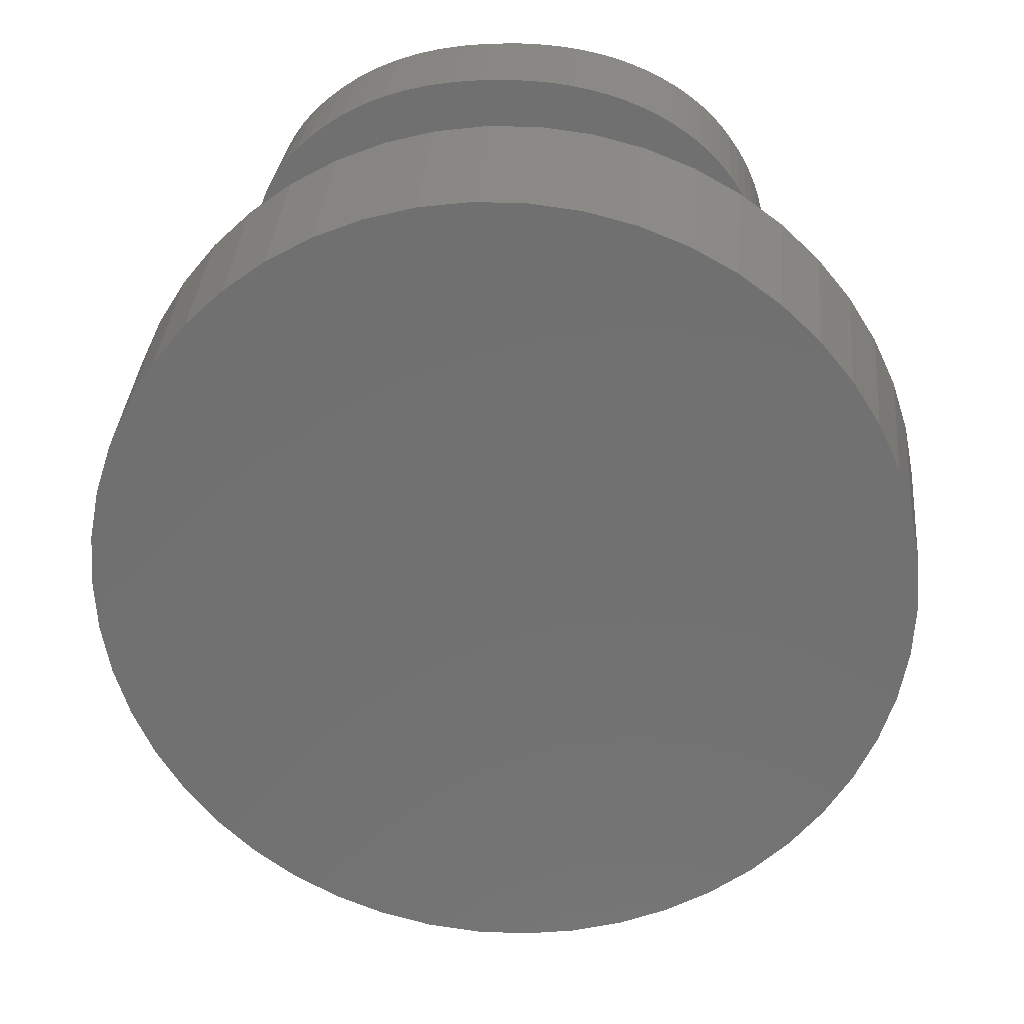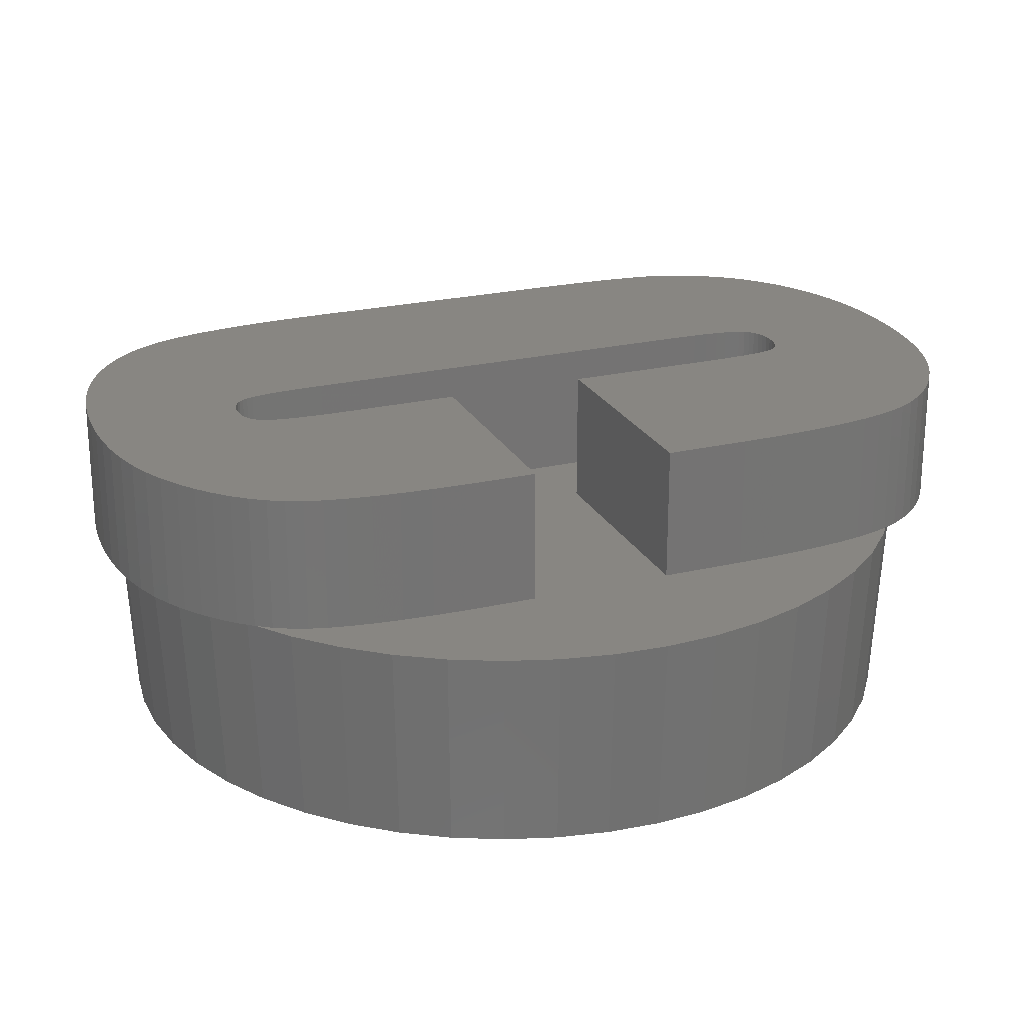
<metadata>
{"format":"stl","ext":"stl","renderer":"f3d","projection":"perspective","resolution":1024,"background":"white","views":[{"elev":26.6,"azim":-176.1,"up":"+Y"},{"elev":23.5,"azim":68.1,"up":"+Z"}]}
</metadata>
<code>
# stl→obj: 414 verts, 824 faces
v 6.175 0 -3
v 6.126 0.7739 -3
v 6.325 0 0
v 4.032 -4.873 0
v 3.936 -4.758 -3
v 4.501 -4.227 -3
v -6.126 -0.7739 -3
v -6.325 0 0
v -6.175 0 -3
v 6.126 1.573 0
v 5.741 2.273 -3
v 5.881 2.328 0
v 5.543 -3.047 0
v 5.411 -2.975 -3
v 5.741 -2.273 -3
v 2.693 -5.723 0
v 1.955 -6.015 0
v 2.629 -5.587 -3
v -3.936 4.758 -3
v -4.501 4.227 -3
v -4.032 4.873 0
v 5.543 3.047 0
v 4.996 3.63 -3
v 5.117 3.718 0
v 4.501 4.227 -3
v 3.936 4.758 -3
v 4.032 4.873 0
v 6.126 -1.573 0
v 5.981 -1.536 -3
v 4.611 -4.33 0
v -0.3877 -6.163 -3
v 0.3971 -6.313 0
v -0.3971 -6.313 0
v 0.3877 -6.163 -3
v 1.185 -6.213 0
v 1.157 -6.066 -3
v -2.629 -5.587 -3
v -3.151 -5.471 0
v -3.389 -5.34 0
v -2.693 -5.723 0
v -5.981 1.536 -3
v -6.126 1.573 0
v -5.741 2.273 -3
v -5.411 2.975 -3
v -5.543 3.047 0
v -4.611 4.33 0
v -1.157 6.066 -3
v -1.955 6.015 0
v -1.185 6.213 0
v -6.126 0.7739 -3
v -6.275 0.7927 0
v -5.881 2.328 0
v 1.955 6.015 0
v 1.157 6.066 -3
v 1.185 6.213 0
v 3.389 5.34 0
v 2.629 5.587 -3
v 2.693 5.723 0
v 6.275 0.7927 0
v 6.126 -0.7739 -3
v 5.881 -2.328 0
v 5.117 -3.718 0
v 4.996 -3.63 -3
v 3.389 -5.34 0
v 3.309 -5.214 -3
v 3.525 -5.241 0
v 1.908 -5.873 -3
v -4.611 -4.33 0
v -5.117 -3.718 0
v -4.996 -3.63 -3
v -4.032 -4.873 0
v -3.309 -5.214 -3
v 3.765 5.217 0
v 3.856 5.001 0
v 3.636 5.45 0
v 3.478 5.67 0
v 3.293 5.879 0
v 3.081 6.076 0
v 2.841 6.261 0
v 2.574 6.434 0
v 2.281 6.59 0
v 1.968 6.721 0
v 1.632 6.829 0
v 1.276 6.912 0
v 0.897 6.972 0
v 0.3971 6.313 0
v 0.4969 7.008 0
v 0.07526 7.02 0
v -0.3971 6.313 0
v -0.238 7.012 0
v -0.5408 6.989 0
v -0.8332 6.951 0
v -1.115 6.896 0
v -1.387 6.827 0
v -1.647 6.742 0
v -1.898 6.642 0
v -2.136 6.528 0
v -2.358 6.403 0
v -2.565 6.266 0
v -2.693 5.723 0
v -2.757 6.118 0
v -2.933 5.958 0
v -3.095 5.787 0
v -3.241 5.604 0
v -3.389 5.34 0
v -3.371 5.415 0
v -3.436 5.306 0
v 0.7507 0.9983 0
v 4.177 -1.158 0
v 4.177 0.9983 0
v 0.7507 -1.158 0
v 4.177 2.251 0
v 6.275 -0.7927 0
v 4.151 3.228 0
v 4.177 -1.671 0
v 4.12 3.656 0
v 4.611 4.33 0
v 4.17 2.759 0
v 4.076 4.045 0
v 4.019 4.394 0
v 3.949 4.704 0
v 3.867 4.973 0
v 4.171 -2.23 0
v 4.153 -2.741 0
v 4.124 -3.203 0
v 4.082 -3.617 0
v 4.029 -3.983 0
v 3.964 -4.299 0
v 3.888 -4.568 0
v 3.791 -4.808 0
v 3.665 -5.039 0
v -0.4942 3.187 0
v 0.7507 3.293 0
v -0.4942 -2.932 0
v -0.4919 3.459 0
v 0.7485 3.564 0
v -0.485 3.702 0
v 0.7418 3.804 0
v 0.7507 -2.81 0
v -0.4733 3.917 0
v 0.7305 4.013 0
v 0.7483 -3.103 0
v -0.4571 4.103 0
v 0.7148 4.191 0
v -0.4919 -3.193 0
v -0.4361 4.26 0
v 0.6947 4.339 0
v 0.7411 -3.364 0
v 0.2583 4.785 0
v 0.67 4.456 0
v -0.485 -3.426 0
v 0.429 4.745 0
v 0.6408 4.542 0
v 0.729 -3.593 0
v 0.604 4.608 0
v -0.4733 -3.633 0
v 0.4981 4.709 0
v 0.5565 4.664 0
v 0.7122 -3.789 0
v -0.4571 -3.812 0
v 0.349 4.77 0
v 0.6905 -3.953 0
v -0.4361 -3.963 0
v 0.1567 4.79 0
v 0.664 -4.085 0
v 0.1323 -4.478 0
v -0.4106 4.389 0
v 0.04213 4.784 0
v 0.2361 -4.472 0
v -0.05985 4.766 0
v 0.6327 -4.185 0
v -0.3804 4.489 0
v -0.1492 4.735 0
v 0.3292 -4.454 0
v 0.5936 -4.263 0
v -0.2259 4.692 0
v 0.4115 -4.424 0
v -0.29 4.637 0
v 0.5437 -4.329 0
v 0.483 -4.383 0
v -0.3415 4.569 0
v -0.4106 -4.088 0
v 0.02414 -4.472 0
v -0.07233 -4.454 0
v -0.3804 -4.185 0
v -0.1572 -4.424 0
v -0.342 -4.263 0
v -0.2304 -4.383 0
v -0.292 -4.329 0
v 3.512 -5.261 0
v 3.329 -5.475 0
v 3.118 -5.68 0
v 2.878 -5.877 0
v 2.61 -6.065 0
v 2.318 -6.236 0
v 2.008 -6.38 0
v 1.678 -6.498 0
v 1.33 -6.59 0
v 0.9631 -6.655 0
v 0.5774 -6.695 0
v 0.1729 -6.708 0
v -0.2464 -6.697 0
v -0.6441 -6.663 0
v -1.02 -6.608 0
v -1.185 -6.213 0
v -1.375 -6.53 0
v -1.708 -6.43 0
v -1.955 -6.015 0
v -2.019 -6.307 0
v -2.309 -6.163 0
v -2.575 -5.998 0
v -2.813 -5.817 0
v -3.025 -5.618 0
v -3.912 2.853 0
v -5.117 3.718 0
v -3.902 3.187 0
v -3.888 3.492 0
v -3.87 3.768 0
v -3.848 4.015 0
v -3.823 4.233 0
v -3.787 4.435 0
v -3.735 4.635 0
v -3.668 4.834 0
v -3.585 5.029 0
v -3.486 5.223 0
v -3.21 -5.403 0
v -3.368 -5.17 0
v -3.499 -4.92 0
v -3.603 -4.653 0
v -3.918 2.489 0
v -3.687 -4.358 0
v -3.758 -4.023 0
v -3.817 -3.648 0
v -3.862 -3.234 0
v -3.894 -2.78 0
v -5.543 -3.047 0
v -3.914 -2.286 0
v -3.92 2.097 0
v -5.881 -2.328 0
v -3.92 -1.752 0
v -6.275 -0.7927 0
v -6.126 -1.573 0
v -0.3877 6.163 -3
v -2.629 5.587 -3
v 5.981 1.536 -3
v -5.741 -2.273 -3
v -3.936 -4.758 -3
v -4.501 -4.227 -3
v -5.411 -2.975 -3
v -4.996 3.63 -3
v -3.309 5.214 -3
v 0.3877 6.163 -3
v 3.309 5.214 -3
v 1.908 5.873 -3
v 5.411 2.975 -3
v -1.157 -6.066 -3
v -1.908 -5.873 -3
v -1.908 5.873 -3
v -5.981 -1.536 -3
v 4.12 3.656 2
v 0.7485 3.564 2
v 0.7507 3.293 2
v 1.276 6.912 2
v 0.7418 3.804 2
v 0.7305 4.013 2
v 0.7148 4.191 2
v 0.6947 4.339 2
v 0.67 4.456 2
v 0.6408 4.542 2
v 0.604 4.608 2
v 0.5565 4.664 2
v 0.4981 4.709 2
v 0.349 4.77 2
v 0.897 6.972 2
v 0.4969 7.008 2
v 0.429 4.745 2
v 0.2583 4.785 2
v 0.1567 4.79 2
v 0.07526 7.02 2
v 0.04213 4.784 2
v -0.238 7.012 2
v -0.05985 4.766 2
v -0.5408 6.989 2
v -0.1492 4.735 2
v -0.8332 6.951 2
v -1.115 6.896 2
v -0.2259 4.692 2
v -1.387 6.827 2
v -0.29 4.637 2
v -1.647 6.742 2
v -1.898 6.642 2
v -2.565 6.266 2
v -0.3804 4.489 2
v -2.358 6.403 2
v -0.3415 4.569 2
v -2.136 6.528 2
v 4.177 2.251 2
v 4.17 2.759 2
v 4.151 3.228 2
v 4.076 4.045 2
v 4.019 4.394 2
v 3.949 4.704 2
v 3.867 4.973 2
v 3.765 5.217 2
v 3.636 5.45 2
v 3.478 5.67 2
v 3.293 5.879 2
v 3.081 6.076 2
v 2.841 6.261 2
v 2.574 6.434 2
v 2.281 6.59 2
v 1.968 6.721 2
v 1.632 6.829 2
v 0.7507 0.9983 2
v 4.177 0.9983 2
v 0.7507 -1.158 2
v 4.177 -1.671 2
v 4.177 -1.158 2
v 4.171 -2.23 2
v 0.7507 -2.81 2
v 4.153 -2.741 2
v 4.124 -3.203 2
v 0.7483 -3.103 2
v 4.082 -3.617 2
v 0.7411 -3.364 2
v 4.029 -3.983 2
v 0.729 -3.593 2
v 0.7122 -3.789 2
v 3.964 -4.299 2
v 3.888 -4.568 2
v 3.791 -4.808 2
v 0.6905 -3.953 2
v 3.665 -5.039 2
v 3.512 -5.261 2
v 0.664 -4.085 2
v 3.329 -5.475 2
v 3.118 -5.68 2
v 0.6327 -4.185 2
v 2.878 -5.877 2
v 2.61 -6.065 2
v 0.5936 -4.263 2
v 2.318 -6.236 2
v 0.5437 -4.329 2
v 2.008 -6.38 2
v 1.678 -6.498 2
v 0.483 -4.383 2
v 1.33 -6.59 2
v 0.4115 -4.424 2
v 0.9631 -6.655 2
v 0.3292 -4.454 2
v 0.5774 -6.695 2
v 0.2361 -4.472 2
v 0.1729 -6.708 2
v 0.1323 -4.478 2
v 0.02414 -4.472 2
v -0.2464 -6.697 2
v -0.07233 -4.454 2
v -0.6441 -6.663 2
v -0.1572 -4.424 2
v -1.02 -6.608 2
v -0.2304 -4.383 2
v -1.375 -6.53 2
v -0.292 -4.329 2
v -2.019 -6.307 2
v -0.342 -4.263 2
v -2.309 -6.163 2
v -0.3804 -4.185 2
v -2.813 -5.817 2
v -0.4106 -4.088 2
v -3.368 -5.17 2
v -0.4361 -3.963 2
v -3.603 -4.653 2
v -0.4571 -3.812 2
v -3.687 -4.358 2
v -0.4733 -3.633 2
v -3.758 -4.023 2
v -0.485 -3.426 2
v -3.817 -3.648 2
v -0.4919 -3.193 2
v -3.862 -3.234 2
v -0.4942 -2.932 2
v -3.92 -1.752 2
v -0.4942 3.187 2
v -3.92 2.097 2
v -2.757 6.118 2
v -3.914 -2.286 2
v -2.933 5.958 2
v -3.894 -2.78 2
v -0.4106 4.389 2
v -3.095 5.787 2
v -3.241 5.604 2
v -0.4361 4.26 2
v -3.371 5.415 2
v -3.486 5.223 2
v -0.4571 4.103 2
v -3.585 5.029 2
v -3.668 4.834 2
v -1.708 -6.43 2
v -3.735 4.635 2
v -0.4733 3.917 2
v -3.787 4.435 2
v -3.823 4.233 2
v -3.848 4.015 2
v -0.485 3.702 2
v -2.575 -5.998 2
v -3.87 3.768 2
v -0.4919 3.459 2
v -3.888 3.492 2
v -3.499 -4.92 2
v -3.902 3.187 2
v -3.025 -5.618 2
v -3.912 2.853 2
v -3.918 2.489 2
v -3.21 -5.403 2
f 1 2 3
f 4 5 6
f 7 8 9
f 10 11 12
f 13 14 15
f 16 17 18
f 19 20 21
f 22 23 24
f 25 26 27
f 28 15 29
f 30 4 6
f 31 32 33
f 32 31 34
f 35 32 36
f 37 38 39
f 38 37 40
f 41 42 43
f 44 43 45
f 20 46 21
f 47 48 49
f 50 51 42
f 43 52 45
f 53 54 55
f 56 57 58
f 11 22 12
f 3 2 59
f 2 10 59
f 3 60 1
f 28 29 60
f 61 13 15
f 61 15 28
f 62 30 63
f 30 6 63
f 64 18 65
f 65 66 64
f 66 65 4
f 17 67 18
f 68 69 70
f 39 71 72
f 56 73 74
f 73 56 75
f 75 56 76
f 56 77 76
f 58 77 56
f 77 58 78
f 78 58 79
f 58 80 79
f 53 80 58
f 80 53 81
f 81 53 82
f 53 83 82
f 55 83 53
f 83 55 84
f 55 85 84
f 86 85 55
f 85 86 87
f 86 88 87
f 89 88 86
f 88 89 90
f 89 91 90
f 89 92 91
f 49 92 89
f 92 49 93
f 49 94 93
f 49 95 94
f 49 96 95
f 48 96 49
f 48 97 96
f 48 98 97
f 48 99 98
f 100 99 48
f 100 101 99
f 100 102 101
f 100 103 102
f 100 104 103
f 105 104 100
f 104 105 106
f 106 105 107
f 108 109 110
f 109 108 111
f 110 3 59
f 110 59 10
f 109 3 110
f 112 10 12
f 3 109 113
f 112 12 22
f 113 109 28
f 114 22 24
f 115 28 109
f 116 24 117
f 28 115 61
f 10 112 110
f 22 118 112
f 22 114 118
f 24 116 114
f 117 119 116
f 120 117 27
f 117 120 119
f 27 121 120
f 27 122 121
f 122 27 74
f 123 61 115
f 61 123 13
f 124 13 123
f 125 13 124
f 13 125 62
f 126 62 125
f 62 126 30
f 127 30 126
f 128 30 127
f 129 30 128
f 30 129 4
f 130 4 129
f 131 4 130
f 4 131 66
f 132 108 133
f 134 108 132
f 135 133 136
f 108 134 111
f 137 136 138
f 111 134 139
f 140 138 141
f 139 134 142
f 143 141 144
f 145 142 134
f 146 144 147
f 142 145 148
f 149 147 150
f 151 148 145
f 152 150 153
f 148 151 154
f 152 153 155
f 156 154 151
f 157 155 158
f 154 156 159
f 155 157 152
f 160 159 156
f 150 152 161
f 159 160 162
f 150 161 149
f 163 162 160
f 147 149 164
f 162 163 165
f 147 164 146
f 166 165 163
f 167 164 168
f 169 165 166
f 167 168 170
f 165 169 171
f 172 170 173
f 171 174 175
f 172 173 176
f 177 175 174
f 172 176 178
f 179 177 180
f 172 178 181
f 175 177 179
f 170 172 167
f 174 171 169
f 164 167 146
f 182 166 163
f 144 146 143
f 166 182 183
f 141 143 140
f 183 182 184
f 138 140 137
f 185 184 182
f 136 137 135
f 184 185 186
f 133 135 132
f 187 188 185
f 188 187 189
f 186 185 188
f 190 64 66
f 191 64 190
f 16 191 192
f 16 192 193
f 191 16 64
f 194 16 193
f 17 194 195
f 17 195 196
f 194 17 16
f 197 17 196
f 35 197 198
f 197 35 17
f 199 35 198
f 32 199 200
f 199 32 35
f 201 32 200
f 33 201 202
f 201 33 32
f 203 33 202
f 204 33 203
f 204 205 33
f 206 205 204
f 207 205 206
f 207 208 205
f 209 208 207
f 210 208 209
f 211 208 210
f 211 40 208
f 212 40 211
f 213 40 212
f 40 213 38
f 45 214 215
f 216 215 214
f 217 215 216
f 218 215 217
f 215 218 46
f 219 46 218
f 220 46 219
f 221 46 220
f 46 221 21
f 222 21 221
f 223 21 222
f 224 21 223
f 225 21 224
f 21 225 107
f 226 39 38
f 227 39 226
f 228 39 227
f 71 228 229
f 214 45 230
f 228 71 39
f 231 71 229
f 68 231 232
f 68 232 233
f 69 233 234
f 69 234 235
f 236 235 237
f 230 45 238
f 52 238 45
f 231 68 71
f 42 238 52
f 233 69 68
f 51 238 42
f 235 236 69
f 8 238 51
f 237 239 236
f 238 8 240
f 240 239 237
f 241 240 8
f 239 240 242
f 242 240 241
f 243 47 89
f 244 105 100
f 41 50 42
f 43 42 52
f 54 86 55
f 25 27 117
f 57 53 58
f 245 11 10
f 113 60 3
f 113 28 60
f 13 63 14
f 62 63 13
f 4 65 5
f 16 18 64
f 32 34 36
f 242 241 7
f 241 8 7
f 239 242 246
f 72 71 247
f 68 70 248
f 236 239 246
f 70 236 249
f 71 248 247
f 208 40 37
f 250 45 215
f 44 45 250
f 19 21 251
f 251 107 105
f 107 251 21
f 54 252 86
f 9 8 50
f 50 8 51
f 26 253 27
f 254 54 53
f 57 254 53
f 23 25 117
f 23 117 24
f 2 245 10
f 17 36 67
f 35 36 17
f 60 2 1
f 29 2 60
f 29 245 2
f 15 245 29
f 15 11 245
f 14 11 15
f 14 255 11
f 63 255 14
f 63 23 255
f 6 23 63
f 6 25 23
f 5 25 6
f 5 26 25
f 65 26 5
f 65 253 26
f 18 253 65
f 18 57 253
f 67 57 18
f 67 254 57
f 36 254 67
f 36 54 254
f 34 54 36
f 34 252 54
f 31 252 34
f 31 243 252
f 256 243 31
f 256 47 243
f 257 47 256
f 257 258 47
f 37 258 257
f 37 244 258
f 72 244 37
f 72 251 244
f 247 251 72
f 247 19 251
f 248 19 247
f 248 20 19
f 70 20 248
f 70 250 20
f 249 250 70
f 249 44 250
f 246 44 249
f 246 43 44
f 259 43 246
f 259 41 43
f 7 41 259
f 7 50 41
f 50 7 9
f 242 7 259
f 69 236 70
f 236 246 249
f 71 68 248
f 37 39 72
f 33 256 31
f 250 215 46
f 20 250 46
f 244 100 48
f 47 49 89
f 252 89 86
f 89 252 243
f 253 57 56
f 253 74 27
f 74 253 56
f 255 23 22
f 11 255 22
f 246 242 259
f 205 208 256
f 251 105 244
f 33 205 256
f 256 208 257
f 208 37 257
f 258 244 48
f 258 48 47
f 260 261 262
f 263 264 261
f 263 265 264
f 263 266 265
f 263 267 266
f 263 268 267
f 263 269 268
f 263 270 269
f 263 271 270
f 263 272 271
f 273 274 275
f 263 276 272
f 274 273 276
f 275 277 273
f 275 278 277
f 279 278 275
f 279 280 278
f 281 280 279
f 280 281 282
f 283 282 281
f 282 283 284
f 285 284 283
f 286 284 285
f 284 286 287
f 288 287 286
f 287 288 289
f 290 289 288
f 291 289 290
f 292 293 294
f 295 294 293
f 294 295 296
f 296 295 291
f 289 291 295
f 262 297 298
f 262 298 299
f 262 299 260
f 261 260 300
f 261 300 301
f 261 301 302
f 261 302 303
f 261 303 304
f 261 304 305
f 261 305 306
f 261 306 307
f 261 307 308
f 261 308 309
f 261 309 310
f 261 310 311
f 261 311 312
f 261 312 313
f 261 313 263
f 276 263 274
f 297 262 314
f 297 314 315
f 316 317 318
f 317 316 319
f 320 319 316
f 321 320 322
f 323 322 320
f 322 323 324
f 325 324 323
f 324 325 326
f 327 326 325
f 328 329 327
f 329 328 330
f 330 328 331
f 331 332 333
f 333 332 334
f 335 334 332
f 336 335 337
f 337 338 339
f 339 338 340
f 340 341 342
f 319 320 321
f 326 327 329
f 332 331 328
f 334 335 336
f 338 337 335
f 341 340 338
f 343 342 341
f 342 343 344
f 344 343 345
f 346 345 343
f 345 346 347
f 348 347 346
f 347 348 349
f 350 349 348
f 349 350 351
f 352 351 350
f 352 353 351
f 354 353 352
f 355 353 354
f 356 355 357
f 358 357 359
f 360 359 361
f 355 356 353
f 362 361 363
f 364 363 365
f 366 365 367
f 368 367 369
f 370 369 371
f 372 371 373
f 374 373 375
f 357 358 356
f 376 375 377
f 378 377 379
f 380 379 381
f 382 383 384
f 385 293 292
f 386 381 382
f 387 293 385
f 388 381 386
f 293 387 389
f 390 389 387
f 383 382 381
f 391 389 390
f 379 380 378
f 389 391 392
f 377 378 376
f 393 392 391
f 394 392 393
f 380 381 388
f 392 394 395
f 359 360 358
f 396 395 394
f 375 376 374
f 397 395 396
f 363 398 362
f 399 395 397
f 363 364 398
f 395 399 400
f 401 400 399
f 361 362 360
f 402 400 401
f 373 374 372
f 403 400 402
f 365 366 364
f 400 403 404
f 367 405 366
f 406 404 403
f 367 368 405
f 404 406 407
f 408 407 406
f 371 372 409
f 407 408 383
f 383 408 410
f 369 411 368
f 383 410 412
f 383 412 413
f 383 413 384
f 369 370 414
f 371 409 370
f 369 414 411
f 200 349 351
f 349 200 199
f 199 347 349
f 347 199 198
f 198 345 347
f 345 198 197
f 197 344 345
f 344 197 196
f 196 342 344
f 342 196 195
f 195 340 342
f 340 195 194
f 194 339 340
f 339 194 193
f 193 337 339
f 337 193 192
f 192 336 337
f 336 192 191
f 336 190 334
f 190 336 191
f 333 66 131
f 334 66 333
f 66 334 190
f 333 130 331
f 130 333 131
f 331 129 330
f 129 331 130
f 330 128 329
f 128 330 129
f 329 127 326
f 127 329 128
f 326 126 324
f 126 326 127
f 324 125 322
f 125 324 126
f 322 124 321
f 124 322 125
f 321 123 319
f 123 321 124
f 319 115 317
f 115 319 123
f 317 109 318
f 109 317 115
f 109 316 318
f 316 109 111
f 139 316 111
f 316 139 320
f 142 320 139
f 320 142 323
f 148 323 142
f 323 148 325
f 154 325 148
f 325 154 327
f 159 327 154
f 327 159 328
f 162 328 159
f 328 162 332
f 165 332 162
f 332 165 335
f 171 335 165
f 335 171 338
f 175 338 171
f 338 175 341
f 179 341 175
f 341 179 343
f 179 346 343
f 346 179 180
f 180 348 346
f 348 180 177
f 177 350 348
f 350 177 174
f 174 352 350
f 352 174 169
f 169 354 352
f 354 169 166
f 166 355 354
f 355 166 183
f 183 357 355
f 357 183 184
f 184 359 357
f 359 184 186
f 186 361 359
f 361 186 188
f 188 363 361
f 363 188 189
f 363 187 365
f 187 363 189
f 365 185 367
f 185 365 187
f 367 182 369
f 182 367 185
f 369 163 371
f 163 369 182
f 371 160 373
f 160 371 163
f 373 156 375
f 156 373 160
f 375 151 377
f 151 375 156
f 377 145 379
f 145 377 151
f 379 134 381
f 134 379 145
f 381 132 383
f 132 381 134
f 383 135 407
f 135 383 132
f 407 137 404
f 137 407 135
f 404 140 400
f 140 404 137
f 400 143 395
f 143 400 140
f 395 146 392
f 146 395 143
f 392 167 389
f 167 392 146
f 389 172 293
f 172 389 167
f 293 181 295
f 181 293 172
f 295 178 289
f 178 295 181
f 178 287 289
f 287 178 176
f 176 284 287
f 284 176 173
f 173 282 284
f 282 173 170
f 170 280 282
f 280 170 168
f 168 278 280
f 278 168 164
f 164 277 278
f 277 164 149
f 149 273 277
f 273 149 161
f 161 276 273
f 276 161 152
f 152 272 276
f 272 152 157
f 157 271 272
f 271 157 158
f 155 271 158
f 271 155 270
f 153 270 155
f 270 153 269
f 150 269 153
f 269 150 268
f 147 268 150
f 268 147 267
f 144 267 147
f 267 144 266
f 141 266 144
f 266 141 265
f 138 265 141
f 265 138 264
f 136 264 138
f 264 136 261
f 133 261 136
f 261 133 262
f 108 262 133
f 262 108 314
f 108 315 314
f 315 108 110
f 315 112 297
f 112 315 110
f 297 118 298
f 118 297 112
f 298 114 299
f 114 298 118
f 299 116 260
f 116 299 114
f 260 119 300
f 119 260 116
f 300 120 301
f 120 300 119
f 301 121 302
f 121 301 120
f 302 122 303
f 122 302 121
f 304 74 73
f 303 74 304
f 74 303 122
f 304 75 305
f 75 304 73
f 305 76 306
f 76 305 75
f 306 77 307
f 77 306 76
f 77 308 307
f 308 77 78
f 78 309 308
f 309 78 79
f 79 310 309
f 310 79 80
f 80 311 310
f 311 80 81
f 81 312 311
f 312 81 82
f 82 313 312
f 313 82 83
f 83 263 313
f 263 83 84
f 84 274 263
f 274 84 85
f 85 275 274
f 275 85 87
f 87 279 275
f 279 87 88
f 88 281 279
f 281 88 90
f 90 283 281
f 283 90 91
f 91 285 283
f 285 91 92
f 92 286 285
f 286 92 93
f 93 288 286
f 288 93 94
f 94 290 288
f 290 94 95
f 95 291 290
f 291 95 96
f 96 296 291
f 296 96 97
f 97 294 296
f 294 97 98
f 98 292 294
f 292 98 99
f 99 385 292
f 385 99 101
f 101 387 385
f 387 101 102
f 103 387 102
f 387 103 390
f 104 390 103
f 390 104 391
f 106 391 104
f 391 106 393
f 107 393 106
f 394 107 225
f 107 394 393
f 224 394 225
f 394 224 396
f 223 396 224
f 396 223 397
f 222 397 223
f 397 222 399
f 221 399 222
f 399 221 401
f 220 401 221
f 401 220 402
f 219 402 220
f 402 219 403
f 218 403 219
f 403 218 406
f 217 406 218
f 406 217 408
f 216 408 217
f 408 216 410
f 214 410 216
f 410 214 412
f 230 412 214
f 412 230 413
f 238 413 230
f 413 238 384
f 240 384 238
f 384 240 382
f 237 382 240
f 382 237 386
f 235 386 237
f 386 235 388
f 234 388 235
f 388 234 380
f 233 380 234
f 380 233 378
f 232 378 233
f 378 232 376
f 231 376 232
f 376 231 374
f 229 374 231
f 374 229 372
f 228 372 229
f 372 228 409
f 227 409 228
f 409 227 370
f 226 370 227
f 370 226 414
f 38 414 226
f 411 38 213
f 38 411 414
f 213 368 411
f 368 213 212
f 212 405 368
f 405 212 211
f 211 366 405
f 366 211 210
f 210 364 366
f 364 210 209
f 209 398 364
f 398 209 207
f 207 362 398
f 362 207 206
f 206 360 362
f 360 206 204
f 204 358 360
f 358 204 203
f 203 356 358
f 356 203 202
f 202 353 356
f 353 202 201
f 201 351 353
f 351 201 200

</code>
